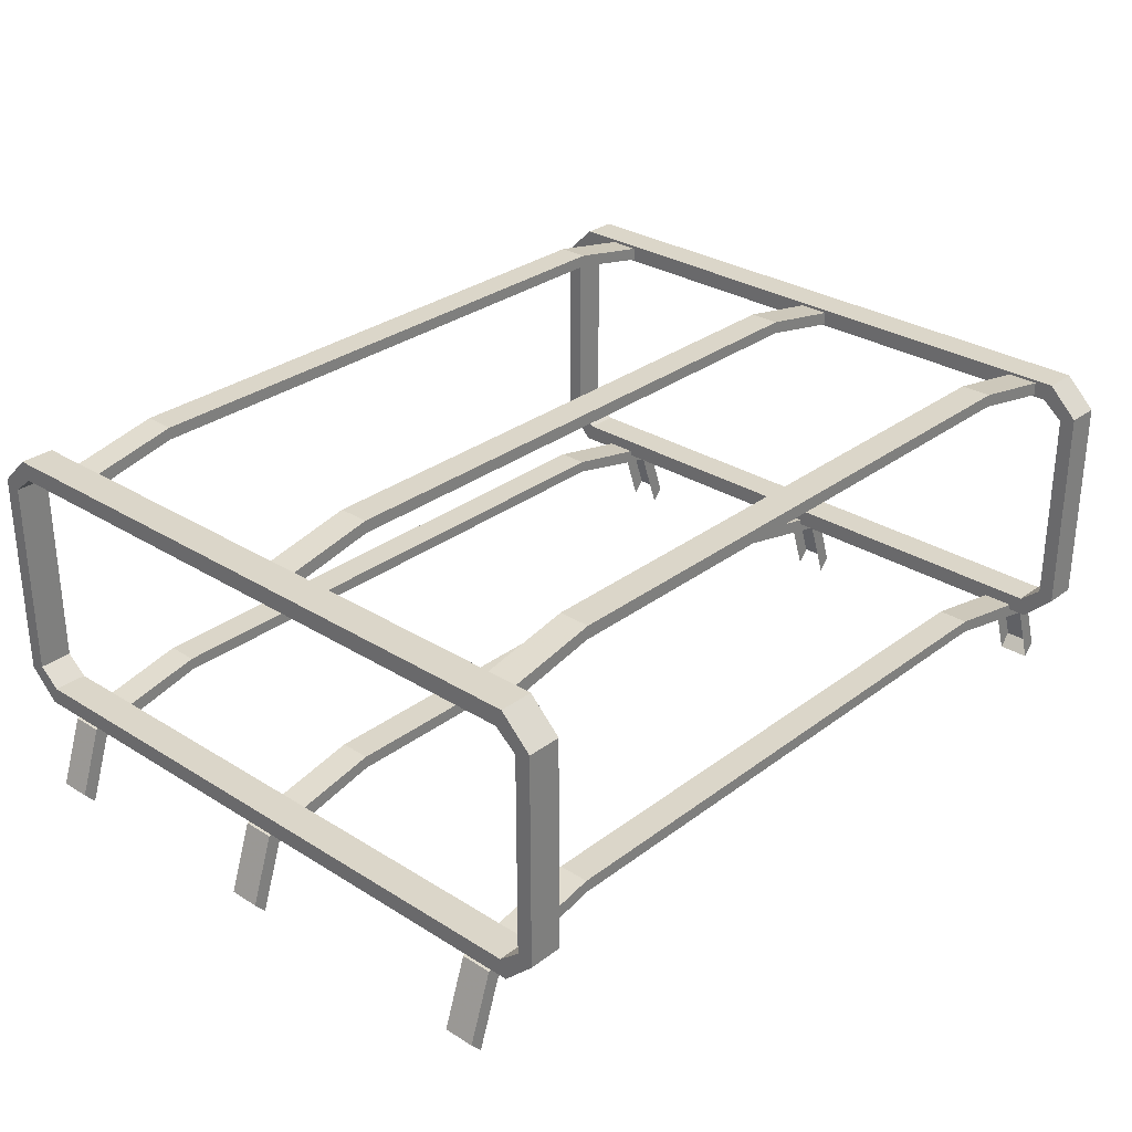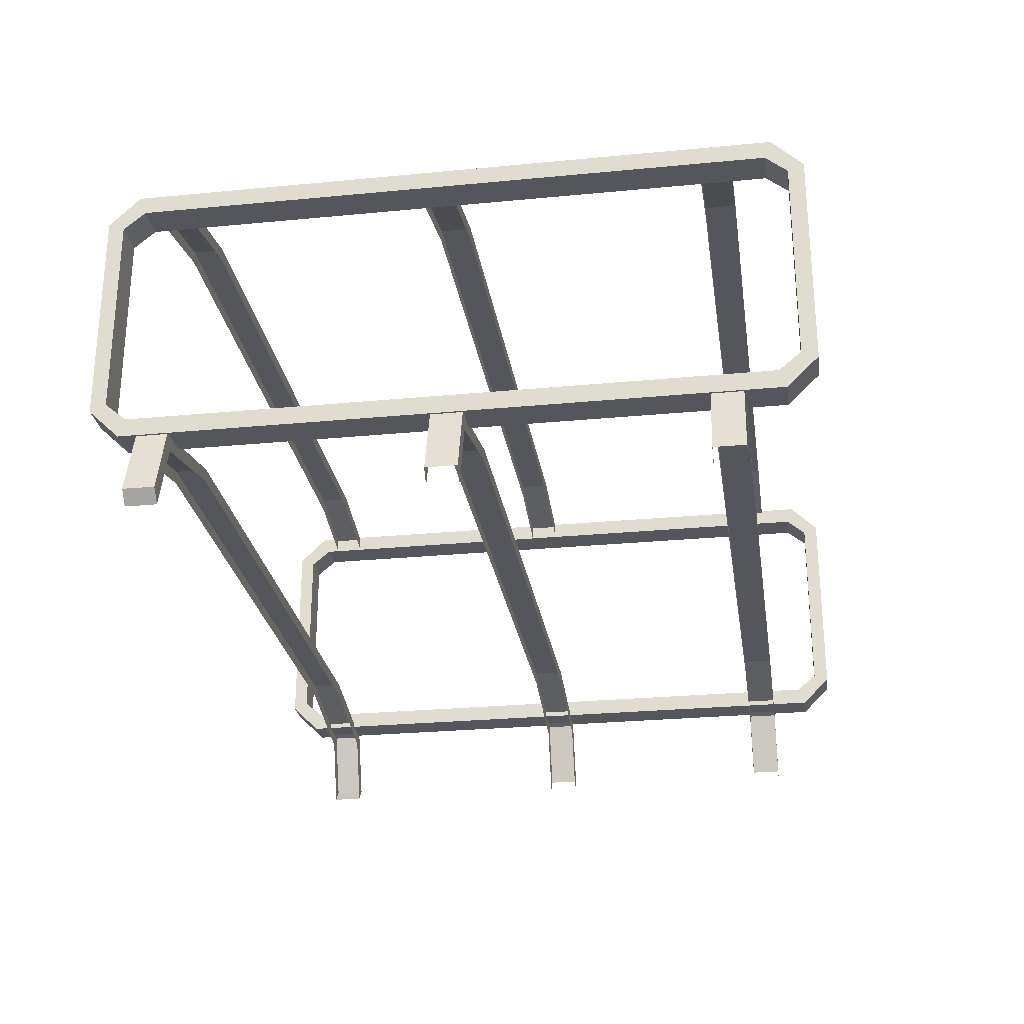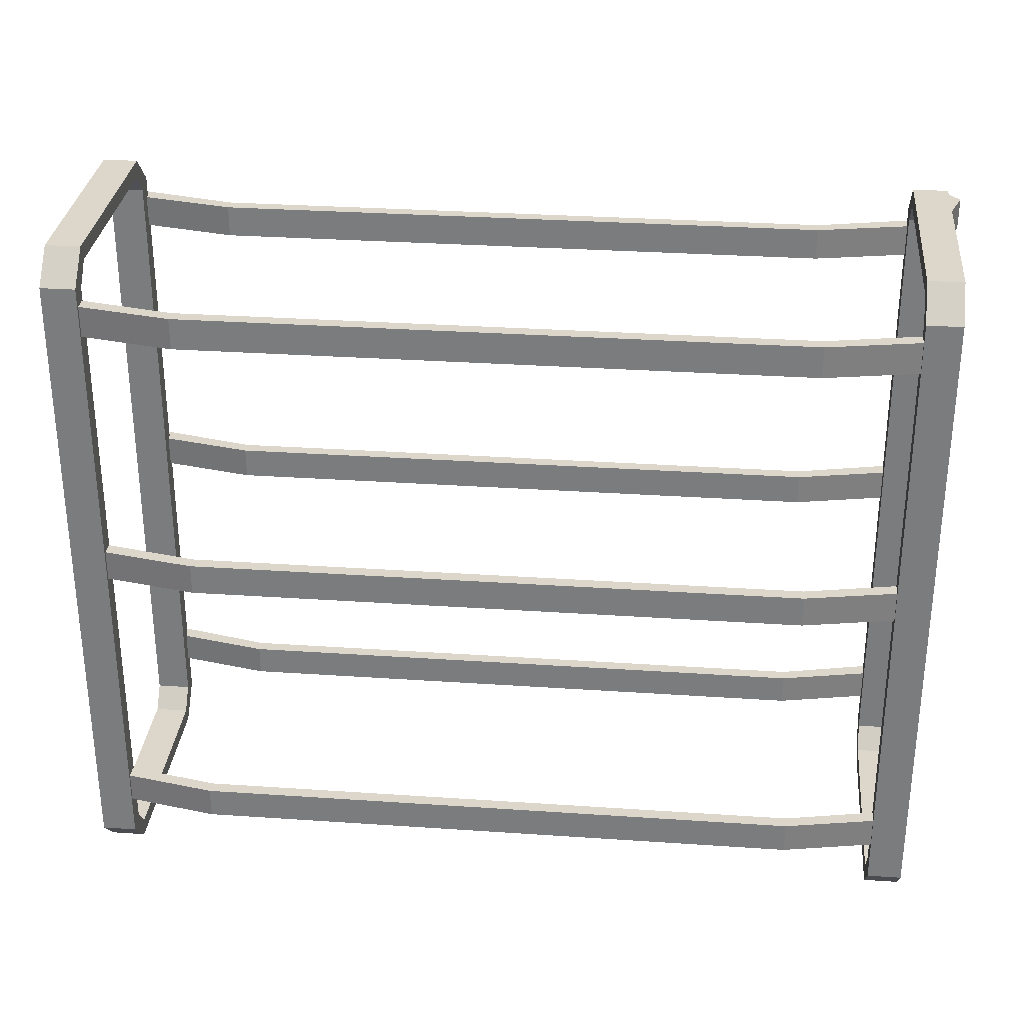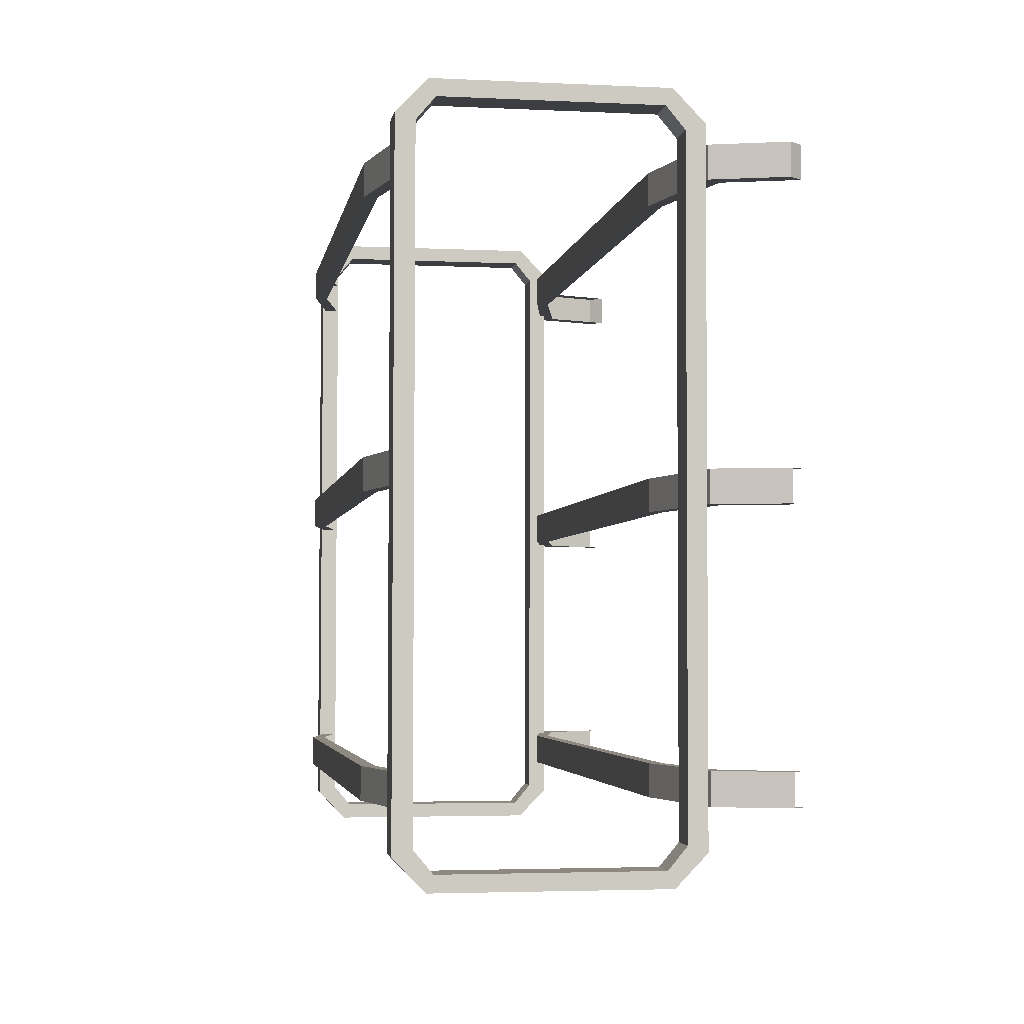
<metadata>
{"format":"obj","ext":"obj","renderer":"f3d","projection":"perspective","resolution":1024,"background":"white","views":[{"elev":29.8,"azim":-47.6,"up":"+Y"},{"elev":-26.3,"azim":98.5,"up":"+Y"},{"elev":30.7,"azim":-174.4,"up":"+Z"},{"elev":-3.4,"azim":-99.2,"up":"+Z"}]}
</metadata>
<code>
g LimePickupFrame3
v -0.4065 0.6264 -0.6845
v 0.4065 0.6264 -0.6845
v 0.4065 0.6263 -0.6426
v -0.4065 0.6263 -0.6426
v 0.5757 0.5912 -0.6846
v 0.5757 0.5911 -0.6426
v 0.4065 0.6263 -0.6426
v 0.4065 0.6264 -0.6845
v -0.4065 0.6269 -1.07
v 0.4065 0.6269 -1.07
v 0.4065 0.6269 -1.028
v -0.4065 0.6269 -1.028
v 0.5757 0.5911 -0.6426
v 0.5757 0.5912 -0.6846
v 0.6072 0.4992 -0.6847
v 0.6072 0.4991 -0.6428
v 0.5757 0.5917 -1.07
v 0.5757 0.5917 -1.028
v 0.4065 0.6269 -1.028
v 0.4065 0.6269 -1.07
v -0.4065 0.6274 -1.424
v 0.4065 0.6274 -1.424
v 0.4065 0.6274 -1.382
v -0.4065 0.6274 -1.382
v 0.5757 0.5917 -1.028
v 0.5757 0.5917 -1.07
v 0.6072 0.4997 -1.071
v 0.6072 0.4997 -1.029
v 0.5757 0.5922 -1.424
v 0.5757 0.5921 -1.382
v 0.4065 0.6274 -1.382
v 0.4065 0.6274 -1.424
v 0.5757 0.5921 -1.382
v 0.5757 0.5922 -1.424
v 0.6072 0.5002 -1.425
v 0.6072 0.5002 -1.383
v 0.4065 0.6091 -0.6846
v 0.4065 0.6264 -0.6845
v -0.4065 0.6264 -0.6845
v -0.4065 0.6091 -0.6846
v 0.5605 0.5739 -0.6846
v 0.5757 0.5912 -0.6846
v 0.592 0.4819 -0.6847
v 0.6072 0.4992 -0.6847
v -0.5605 0.5739 -0.6846
v -0.5757 0.5912 -0.6846
v -0.592 0.4819 -0.6847
v -0.6072 0.4992 -0.6847
v 0.4065 0.6274 -1.424
v 0.4065 0.6101 -1.424
v 0.5605 0.5749 -1.424
v 0.5757 0.5922 -1.424
v 0.592 0.483 -1.425
v 0.6072 0.5002 -1.425
v -0.4065 0.6274 -1.424
v -0.4065 0.6101 -1.424
v -0.5605 0.5749 -1.424
v -0.5757 0.5922 -1.424
v -0.592 0.483 -1.425
v -0.6072 0.5002 -1.425
v 0.6072 0.5002 -1.383
v 0.592 0.4829 -1.383
v 0.5605 0.5749 -1.382
v 0.5757 0.5921 -1.382
v 0.4065 0.6101 -1.382
v 0.4065 0.6274 -1.382
v -0.4065 0.6274 -1.382
v -0.4065 0.6101 -1.382
v -0.5757 0.5921 -1.382
v -0.5605 0.5749 -1.382
v -0.6072 0.5002 -1.383
v -0.592 0.4829 -1.383
v 0.5757 0.5917 -1.028
v 0.5605 0.5744 -1.028
v 0.4065 0.6096 -1.028
v 0.4065 0.6269 -1.028
v -0.4065 0.6269 -1.028
v -0.4065 0.6096 -1.028
v 0.6072 0.4997 -1.029
v 0.592 0.4824 -1.029
v -0.5757 0.5917 -1.028
v -0.5605 0.5744 -1.028
v -0.6072 0.4997 -1.029
v -0.592 0.4824 -1.029
v 0.6072 0.4992 -0.6847
v 0.592 0.4819 -0.6847
v 0.592 0.4819 -0.6428
v 0.6072 0.4991 -0.6428
v 0.4065 0.6096 -1.07
v 0.4065 0.6269 -1.07
v -0.4065 0.6269 -1.07
v -0.4065 0.6096 -1.07
v 0.5605 0.5744 -1.07
v 0.5757 0.5917 -1.07
v 0.592 0.4825 -1.071
v 0.6072 0.4997 -1.071
v -0.5605 0.5744 -1.07
v -0.5757 0.5917 -1.07
v -0.592 0.4825 -1.071
v -0.6072 0.4997 -1.071
v 0.6072 0.4991 -0.6428
v 0.592 0.4819 -0.6428
v 0.5605 0.5738 -0.6427
v 0.5757 0.5911 -0.6426
v 0.4065 0.609 -0.6426
v 0.4065 0.6263 -0.6426
v -0.4065 0.6263 -0.6426
v -0.4065 0.609 -0.6426
v -0.5757 0.5911 -0.6426
v -0.5605 0.5738 -0.6427
v -0.6072 0.4991 -0.6428
v -0.592 0.4819 -0.6428
v -0.4065 0.9851 -0.6844
v 0.4065 0.9851 -0.6844
v 0.4065 0.985 -0.6424
v -0.4065 0.985 -0.6424
v -0.4065 0.9861 -1.424
v 0.4065 0.9861 -1.424
v 0.4065 0.9861 -1.382
v -0.4065 0.9861 -1.382
v 0.4065 0.9678 -0.6844
v 0.4065 0.9851 -0.6844
v -0.4065 0.9851 -0.6844
v -0.4065 0.9678 -0.6844
v 0.551 0.9382 -0.6844
v 0.551 0.9567 -0.6844
v -0.551 0.9382 -0.6844
v -0.551 0.9567 -0.6844
v 0.4065 0.9861 -1.424
v 0.4065 0.9688 -1.424
v 0.551 0.9392 -1.424
v 0.551 0.9577 -1.424
v -0.4065 0.9861 -1.424
v -0.4065 0.9688 -1.424
v -0.551 0.9392 -1.424
v -0.551 0.9577 -1.424
v -0.4065 0.9861 -1.382
v 0.4065 0.9861 -1.382
v 0.4065 0.9688 -1.382
v -0.4065 0.9688 -1.382
v 0.551 0.9577 -1.382
v 0.551 0.9391 -1.382
v -0.551 0.9577 -1.382
v -0.551 0.9391 -1.382
v -0.4065 0.985 -0.6424
v 0.4065 0.985 -0.6424
v 0.4065 0.9678 -0.6424
v -0.4065 0.9678 -0.6424
v 0.551 0.9567 -0.6425
v 0.551 0.9381 -0.6425
v -0.551 0.9567 -0.6425
v -0.551 0.9381 -0.6425
v 0.551 0.9567 -0.6844
v 0.551 0.9567 -0.6425
v 0.4065 0.985 -0.6424
v 0.4065 0.9851 -0.6844
v 0.551 0.9577 -1.424
v 0.551 0.9577 -1.382
v 0.4065 0.9861 -1.382
v 0.4065 0.9861 -1.424
v 0.5279 0.9662 -1.477
v 0.574 0.9662 -1.477
v 0.574 0.965 -0.6169
v 0.5279 0.965 -0.6169
v 0.5279 0.965 -0.6169
v 0.574 0.965 -0.6169
v 0.574 0.925 -0.5758
v 0.5279 0.925 -0.5758
v 0.5279 0.925 -0.5758
v 0.574 0.925 -0.5758
v 0.574 0.6336 -0.5759
v 0.5279 0.6336 -0.5759
v 0.5279 0.6336 -0.5759
v 0.574 0.6336 -0.5759
v 0.574 0.5937 -0.6171
v 0.5279 0.5937 -0.6171
v 0.5279 0.5937 -0.6171
v 0.574 0.5937 -0.6171
v 0.574 0.5949 -1.478
v 0.5279 0.5949 -1.478
v 0.5279 0.5949 -1.478
v 0.574 0.5949 -1.478
v 0.574 0.6349 -1.519
v 0.5279 0.6349 -1.519
v 0.5279 0.6336 -0.5759
v 0.5279 0.5937 -0.6171
v 0.5279 0.6182 -0.6258
v 0.5279 0.6421 -0.597
v 0.5279 0.6194 -1.469
v 0.5279 0.5949 -1.478
v 0.5279 0.925 -0.5758
v 0.5279 0.9165 -0.597
v 0.5279 0.965 -0.6169
v 0.5279 0.9406 -0.6257
v 0.5279 0.9662 -1.477
v 0.5279 0.9417 -1.469
v 0.5279 0.9263 -1.519
v 0.5279 0.9178 -1.497
v 0.5279 0.6349 -1.519
v 0.5279 0.6434 -1.497
v 0.5279 0.6349 -1.519
v 0.574 0.6349 -1.519
v 0.574 0.9263 -1.519
v 0.5279 0.9263 -1.519
v 0.5279 0.9263 -1.519
v 0.574 0.9263 -1.519
v 0.574 0.9662 -1.477
v 0.5279 0.9662 -1.477
v 0.574 0.6349 -1.519
v 0.574 0.5949 -1.478
v 0.574 0.6194 -1.469
v 0.574 0.6434 -1.497
v 0.574 0.9263 -1.519
v 0.574 0.9178 -1.497
v 0.574 0.6182 -0.6258
v 0.574 0.5937 -0.6171
v 0.574 0.6421 -0.597
v 0.574 0.6336 -0.5759
v 0.574 0.9165 -0.597
v 0.574 0.925 -0.5758
v 0.574 0.9406 -0.6257
v 0.574 0.965 -0.6169
v 0.574 0.9662 -1.477
v 0.574 0.9417 -1.469
v 0.5279 0.9417 -1.469
v 0.5279 0.9406 -0.6257
v 0.574 0.9406 -0.6257
v 0.574 0.9417 -1.469
v 0.5279 0.9178 -1.497
v 0.5279 0.9417 -1.469
v 0.574 0.9417 -1.469
v 0.574 0.9178 -1.497
v 0.5279 0.9406 -0.6257
v 0.5279 0.9165 -0.597
v 0.574 0.9165 -0.597
v 0.574 0.9406 -0.6257
v 0.5279 0.9165 -0.597
v 0.5279 0.6421 -0.597
v 0.574 0.6421 -0.597
v 0.574 0.9165 -0.597
v 0.5279 0.6421 -0.597
v 0.5279 0.6182 -0.6258
v 0.574 0.6182 -0.6258
v 0.574 0.6421 -0.597
v 0.5279 0.6182 -0.6258
v 0.5279 0.6194 -1.469
v 0.574 0.6194 -1.469
v 0.574 0.6182 -0.6258
v 0.5279 0.6194 -1.469
v 0.5279 0.6434 -1.497
v 0.574 0.6434 -1.497
v 0.574 0.6194 -1.469
v 0.5279 0.6434 -1.497
v 0.5279 0.9178 -1.497
v 0.574 0.9178 -1.497
v 0.574 0.6434 -1.497
v -0.5757 0.5912 -0.6846
v -0.4065 0.6264 -0.6845
v -0.4065 0.6263 -0.6426
v -0.5757 0.5911 -0.6426
v -0.5757 0.5911 -0.6426
v -0.6072 0.4991 -0.6428
v -0.6072 0.4992 -0.6847
v -0.5757 0.5912 -0.6846
v -0.5757 0.5917 -1.07
v -0.4065 0.6269 -1.07
v -0.4065 0.6269 -1.028
v -0.5757 0.5917 -1.028
v -0.5757 0.5917 -1.028
v -0.6072 0.4997 -1.029
v -0.6072 0.4997 -1.071
v -0.5757 0.5917 -1.07
v -0.5757 0.5922 -1.424
v -0.4065 0.6274 -1.424
v -0.4065 0.6274 -1.382
v -0.5757 0.5921 -1.382
v -0.5757 0.5921 -1.382
v -0.6072 0.5002 -1.383
v -0.6072 0.5002 -1.425
v -0.5757 0.5922 -1.424
v -0.6072 0.4992 -0.6847
v -0.6072 0.4991 -0.6428
v -0.592 0.4819 -0.6428
v -0.592 0.4819 -0.6847
v -0.551 0.9567 -0.6844
v -0.4065 0.9851 -0.6844
v -0.4065 0.985 -0.6424
v -0.551 0.9567 -0.6425
v -0.551 0.9577 -1.424
v -0.4065 0.9861 -1.424
v -0.4065 0.9861 -1.382
v -0.551 0.9577 -1.382
v -0.5279 0.9662 -1.477
v -0.5279 0.965 -0.6169
v -0.574 0.965 -0.6169
v -0.574 0.9662 -1.477
v -0.5279 0.965 -0.6169
v -0.5279 0.925 -0.5758
v -0.574 0.925 -0.5758
v -0.574 0.965 -0.6169
v -0.5279 0.925 -0.5758
v -0.5279 0.6336 -0.5759
v -0.574 0.6336 -0.5759
v -0.574 0.925 -0.5758
v -0.5279 0.6336 -0.5759
v -0.5279 0.5937 -0.6171
v -0.574 0.5937 -0.6171
v -0.574 0.6336 -0.5759
v -0.5279 0.5937 -0.6171
v -0.5279 0.5949 -1.478
v -0.574 0.5949 -1.478
v -0.574 0.5937 -0.6171
v -0.5279 0.5949 -1.478
v -0.5279 0.6349 -1.519
v -0.574 0.6349 -1.519
v -0.574 0.5949 -1.478
v -0.5279 0.6336 -0.5759
v -0.5279 0.6421 -0.597
v -0.5279 0.6182 -0.6258
v -0.5279 0.5937 -0.6171
v -0.5279 0.6194 -1.469
v -0.5279 0.5949 -1.478
v -0.5279 0.925 -0.5758
v -0.5279 0.9165 -0.597
v -0.5279 0.965 -0.6169
v -0.5279 0.9406 -0.6257
v -0.5279 0.9662 -1.477
v -0.5279 0.9417 -1.469
v -0.5279 0.9263 -1.519
v -0.5279 0.9178 -1.497
v -0.5279 0.6349 -1.519
v -0.5279 0.6434 -1.497
v -0.5279 0.6349 -1.519
v -0.5279 0.9263 -1.519
v -0.574 0.9263 -1.519
v -0.574 0.6349 -1.519
v -0.5279 0.9263 -1.519
v -0.5279 0.9662 -1.477
v -0.574 0.9662 -1.477
v -0.574 0.9263 -1.519
v -0.574 0.6349 -1.519
v -0.574 0.6434 -1.497
v -0.574 0.6194 -1.469
v -0.574 0.5949 -1.478
v -0.574 0.9263 -1.519
v -0.574 0.9178 -1.497
v -0.574 0.6182 -0.6258
v -0.574 0.5937 -0.6171
v -0.574 0.6421 -0.597
v -0.574 0.6336 -0.5759
v -0.574 0.9165 -0.597
v -0.574 0.925 -0.5758
v -0.574 0.9406 -0.6257
v -0.574 0.965 -0.6169
v -0.574 0.9662 -1.477
v -0.574 0.9417 -1.469
v -0.5279 0.9417 -1.469
v -0.574 0.9417 -1.469
v -0.574 0.9406 -0.6257
v -0.5279 0.9406 -0.6257
v -0.5279 0.9178 -1.497
v -0.574 0.9178 -1.497
v -0.574 0.9417 -1.469
v -0.5279 0.9417 -1.469
v -0.5279 0.9406 -0.6257
v -0.574 0.9406 -0.6257
v -0.574 0.9165 -0.597
v -0.5279 0.9165 -0.597
v -0.5279 0.9165 -0.597
v -0.574 0.9165 -0.597
v -0.574 0.6421 -0.597
v -0.5279 0.6421 -0.597
v -0.5279 0.6421 -0.597
v -0.574 0.6421 -0.597
v -0.574 0.6182 -0.6258
v -0.5279 0.6182 -0.6258
v -0.5279 0.6182 -0.6258
v -0.574 0.6182 -0.6258
v -0.574 0.6194 -1.469
v -0.5279 0.6194 -1.469
v -0.5279 0.6194 -1.469
v -0.574 0.6194 -1.469
v -0.574 0.6434 -1.497
v -0.5279 0.6434 -1.497
v -0.5279 0.6434 -1.497
v -0.574 0.6434 -1.497
v -0.574 0.9178 -1.497
v -0.5279 0.9178 -1.497
v -0.551 0.9567 -1.048
v -0.4065 0.9851 -1.048
v -0.4065 0.985 -1.006
v -0.551 0.9567 -1.007
v -0.551 0.9567 -1.007
v -0.4065 0.985 -1.006
v -0.4065 0.9678 -1.007
v -0.551 0.9381 -1.007
v 0.4065 0.9678 -1.007
v 0.4065 0.985 -1.006
v 0.551 0.9567 -1.007
v 0.551 0.9381 -1.007
v -0.4065 0.9851 -1.048
v -0.551 0.9567 -1.048
v -0.551 0.9382 -1.049
v -0.4065 0.9678 -1.048
v 0.4065 0.9678 -1.048
v 0.4065 0.9851 -1.048
v 0.551 0.9382 -1.049
v 0.551 0.9567 -1.048
v 0.551 0.9567 -1.048
v 0.551 0.9567 -1.007
v 0.4065 0.985 -1.006
v 0.4065 0.9851 -1.048
v -0.4065 0.9851 -1.048
v 0.4065 0.9851 -1.048
v 0.4065 0.985 -1.006
v -0.4065 0.985 -1.006
g LimePickupFrame3_0
f 3 2 1
f 4 3 1
f 7 6 5
f 8 7 5
f 11 10 9
f 12 11 9
f 15 14 13
f 16 15 13
f 19 18 17
f 20 19 17
f 23 22 21
f 24 23 21
f 27 26 25
f 28 27 25
f 31 30 29
f 32 31 29
f 35 34 33
f 36 35 33
f 39 38 37
f 40 39 37
f 41 37 38
f 42 41 38
f 43 41 42
f 44 43 42
f 40 45 39
f 45 46 39
f 45 47 46
f 47 48 46
f 51 50 49
f 52 51 49
f 53 51 52
f 54 53 52
f 55 49 50
f 56 55 50
f 56 57 55
f 57 58 55
f 57 59 58
f 59 60 58
f 63 62 61
f 64 63 61
f 65 63 64
f 66 65 64
f 65 66 67
f 68 65 67
f 68 67 69
f 70 68 69
f 70 69 71
f 72 70 71
f 75 74 73
f 76 75 73
f 75 76 77
f 78 75 77
f 73 74 79
f 74 80 79
f 78 77 81
f 82 78 81
f 82 81 83
f 84 82 83
f 87 86 85
f 88 87 85
f 91 90 89
f 92 91 89
f 93 89 90
f 94 93 90
f 95 93 94
f 96 95 94
f 92 97 91
f 97 98 91
f 97 99 98
f 99 100 98
f 103 102 101
f 104 103 101
f 105 103 104
f 106 105 104
f 105 106 107
f 108 105 107
f 108 107 109
f 110 108 109
f 110 109 111
f 112 110 111
f 115 114 113
f 116 115 113
f 119 118 117
f 120 119 117
f 123 122 121
f 124 123 121
f 125 121 122
f 126 125 122
f 124 127 123
f 127 128 123
f 131 130 129
f 132 131 129
f 133 129 130
f 134 133 130
f 134 135 133
f 135 136 133
f 139 138 137
f 140 139 137
f 138 139 141
f 139 142 141
f 140 137 143
f 144 140 143
f 147 146 145
f 148 147 145
f 146 147 149
f 147 150 149
f 148 145 151
f 152 148 151
f 155 154 153
f 156 155 153
f 159 158 157
f 160 159 157
f 163 162 161
f 164 163 161
f 167 166 165
f 168 167 165
f 171 170 169
f 172 171 169
f 175 174 173
f 176 175 173
f 179 178 177
f 180 179 177
f 183 182 181
f 184 183 181
f 187 186 185
f 188 187 185
f 187 189 186
f 189 190 186
f 188 185 191
f 192 188 191
f 192 191 193
f 194 192 193
f 194 193 195
f 196 194 195
f 196 195 197
f 198 196 197
f 198 197 199
f 200 198 199
f 200 199 190
f 189 200 190
f 203 202 201
f 204 203 201
f 207 206 205
f 208 207 205
f 211 210 209
f 212 211 209
f 212 209 213
f 214 212 213
f 211 215 210
f 215 216 210
f 215 217 216
f 217 218 216
f 217 219 218
f 219 220 218
f 219 221 220
f 221 222 220
f 214 213 223
f 224 214 223
f 224 223 222
f 221 224 222
f 227 226 225
f 228 227 225
f 231 230 229
f 232 231 229
f 235 234 233
f 236 235 233
f 239 238 237
f 240 239 237
f 243 242 241
f 244 243 241
f 247 246 245
f 248 247 245
f 251 250 249
f 252 251 249
f 255 254 253
f 256 255 253
f 259 258 257
f 260 259 257
f 263 262 261
f 264 263 261
f 267 266 265
f 268 267 265
f 271 270 269
f 272 271 269
f 275 274 273
f 276 275 273
f 279 278 277
f 280 279 277
f 283 282 281
f 284 283 281
f 287 286 285
f 288 287 285
f 291 290 289
f 292 291 289
f 295 294 293
f 296 295 293
f 299 298 297
f 300 299 297
f 303 302 301
f 304 303 301
f 307 306 305
f 308 307 305
f 311 310 309
f 312 311 309
f 315 314 313
f 316 315 313
f 319 318 317
f 320 319 317
f 321 319 320
f 322 321 320
f 317 318 323
f 318 324 323
f 323 324 325
f 324 326 325
f 325 326 327
f 326 328 327
f 327 328 329
f 328 330 329
f 329 330 331
f 330 332 331
f 332 321 322
f 331 332 322
f 335 334 333
f 336 335 333
f 339 338 337
f 340 339 337
f 343 342 341
f 344 343 341
f 341 342 345
f 342 346 345
f 347 343 344
f 348 347 344
f 349 347 348
f 350 349 348
f 351 349 350
f 352 351 350
f 353 351 352
f 354 353 352
f 345 346 355
f 346 356 355
f 356 353 354
f 355 356 354
f 359 358 357
f 360 359 357
f 363 362 361
f 364 363 361
f 367 366 365
f 368 367 365
f 371 370 369
f 372 371 369
f 375 374 373
f 376 375 373
f 379 378 377
f 380 379 377
f 383 382 381
f 384 383 381
f 387 386 385
f 388 387 385
f 391 390 389
f 392 391 389
f 395 394 393
f 396 395 393
f 395 397 394
f 397 398 394
f 398 397 399
f 397 400 399
f 403 402 401
f 404 403 401
f 404 401 405
f 401 406 405
f 407 405 406
f 408 407 406
f 411 410 409
f 412 411 409
f 415 414 413
f 416 415 413

</code>
